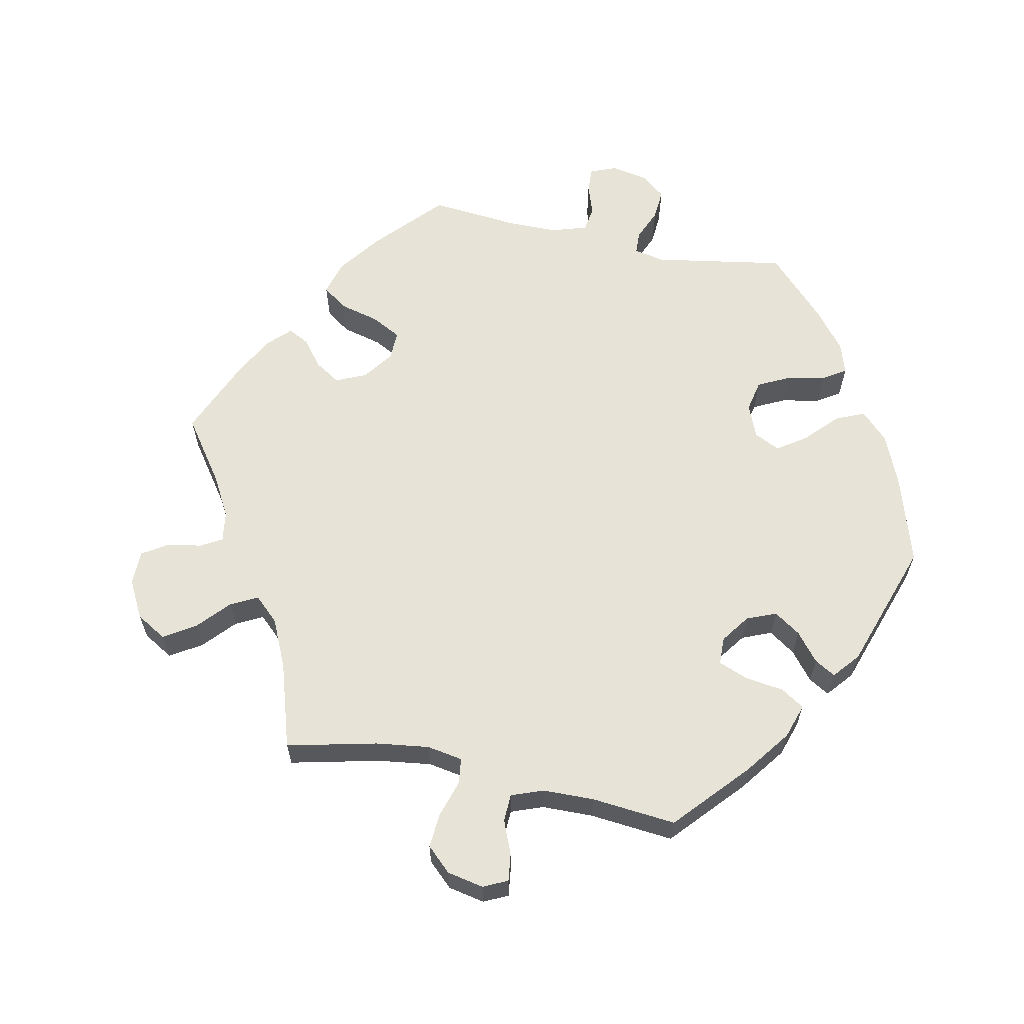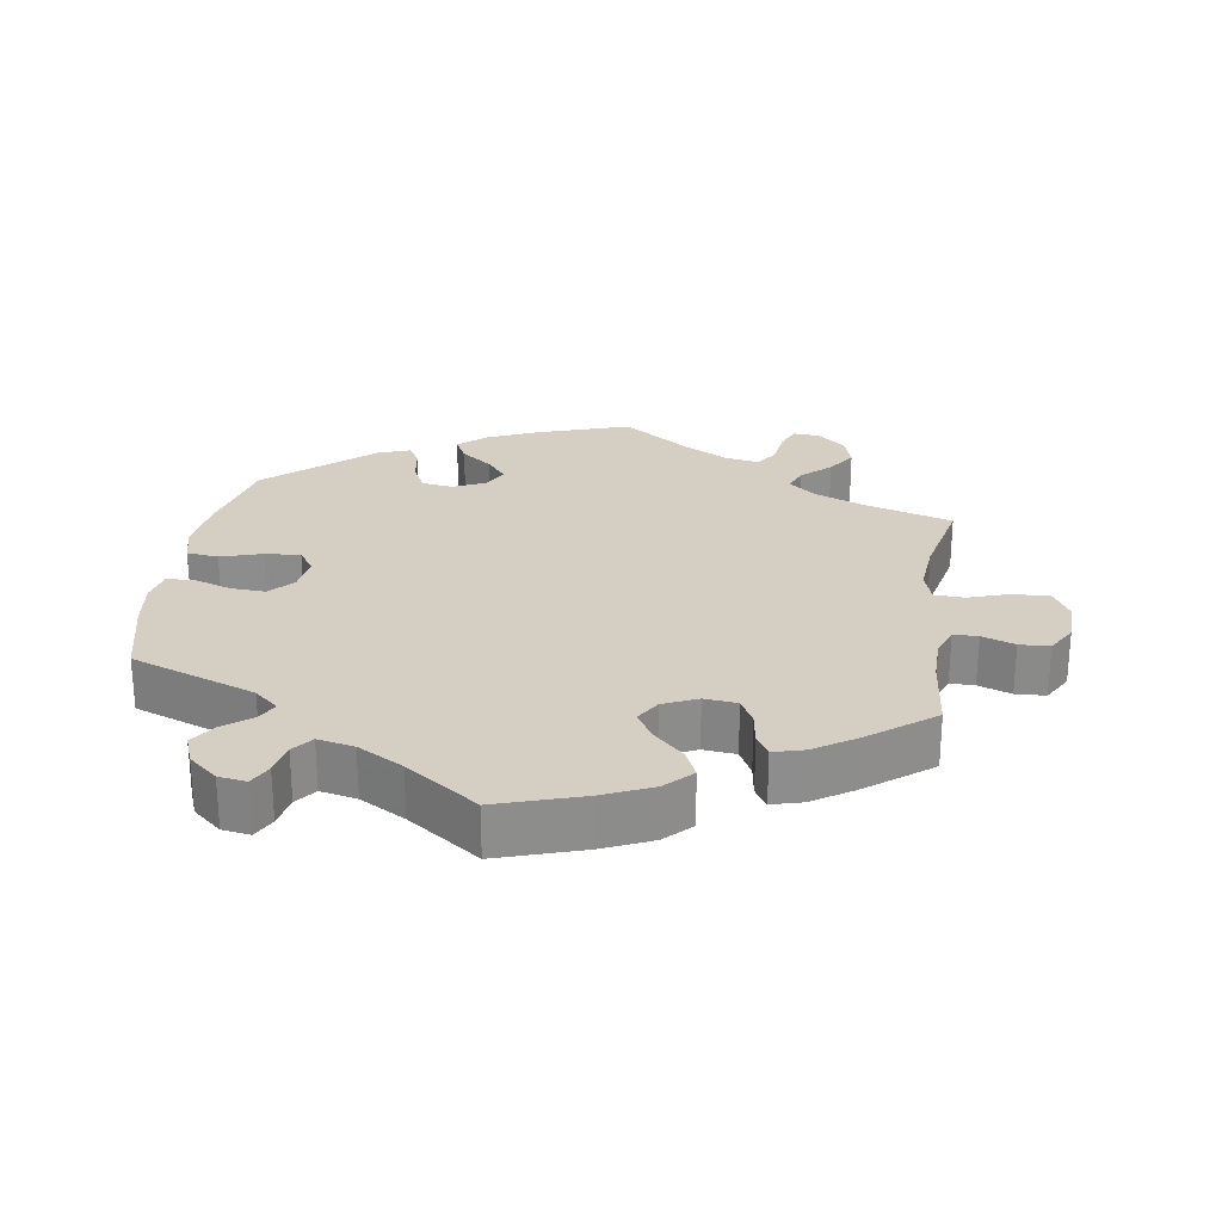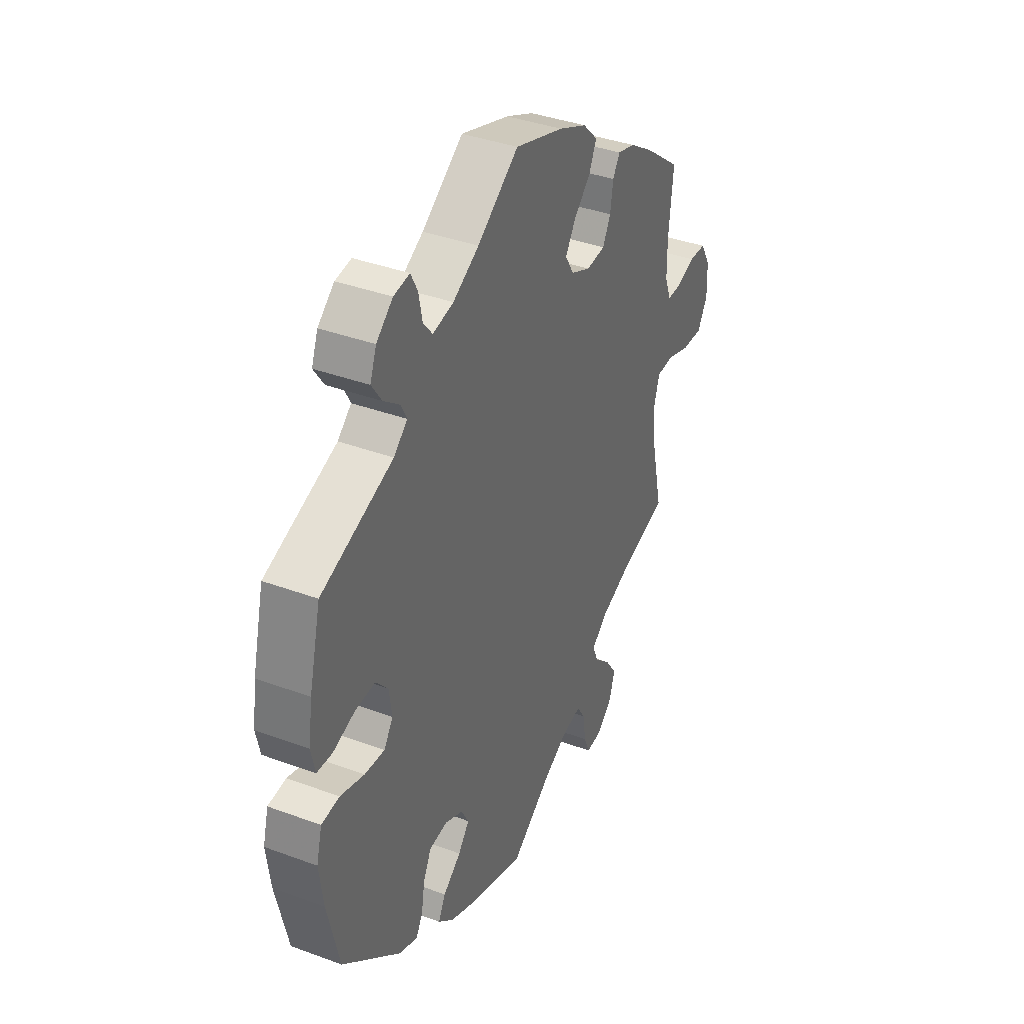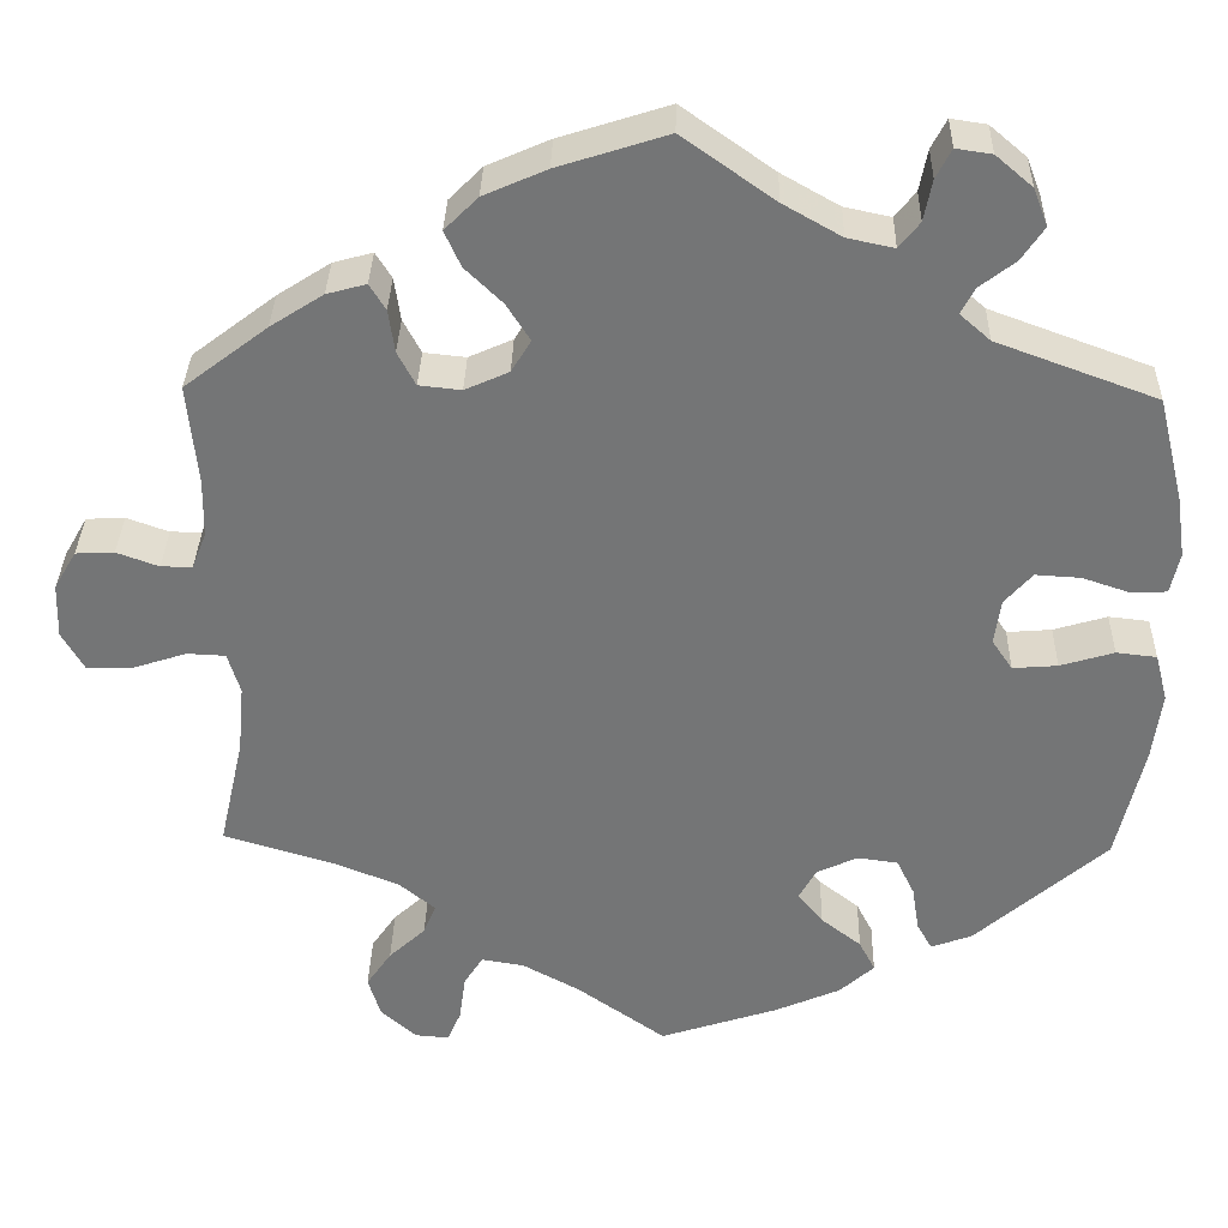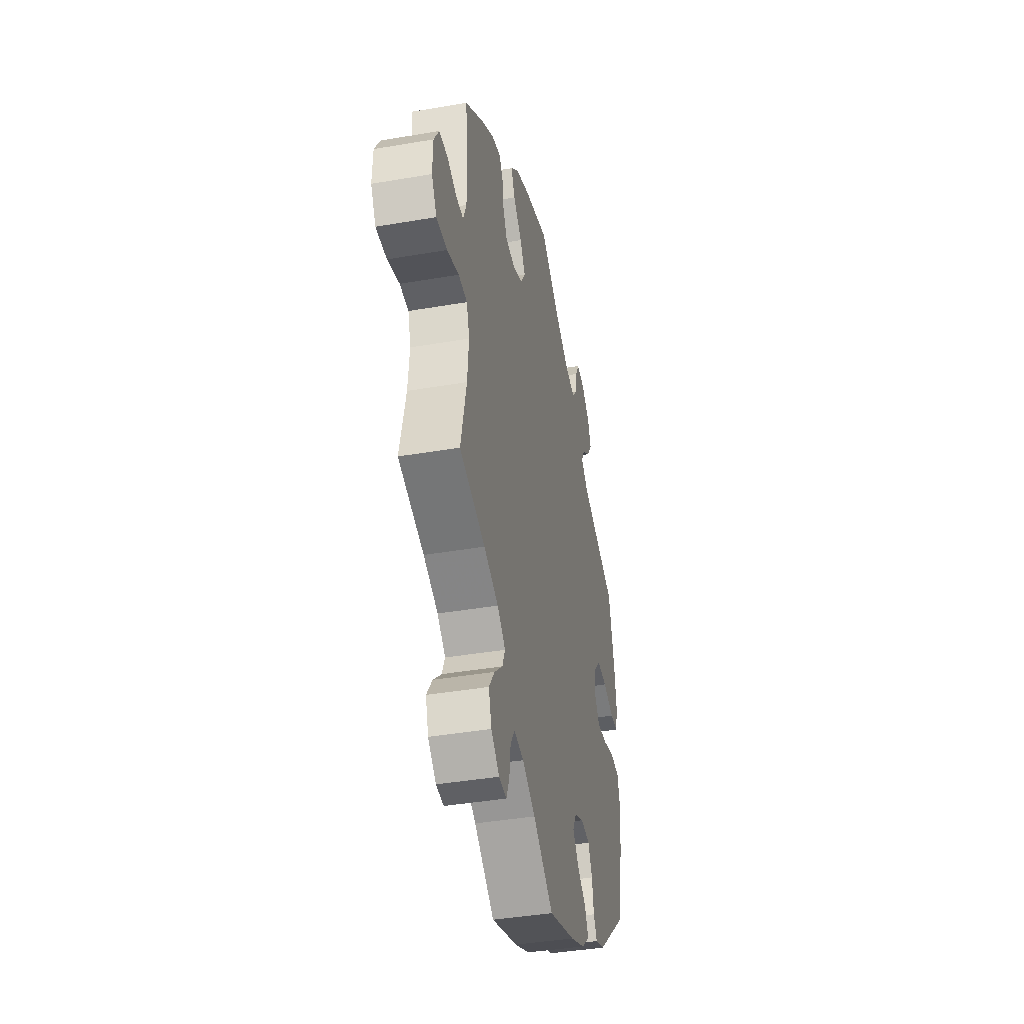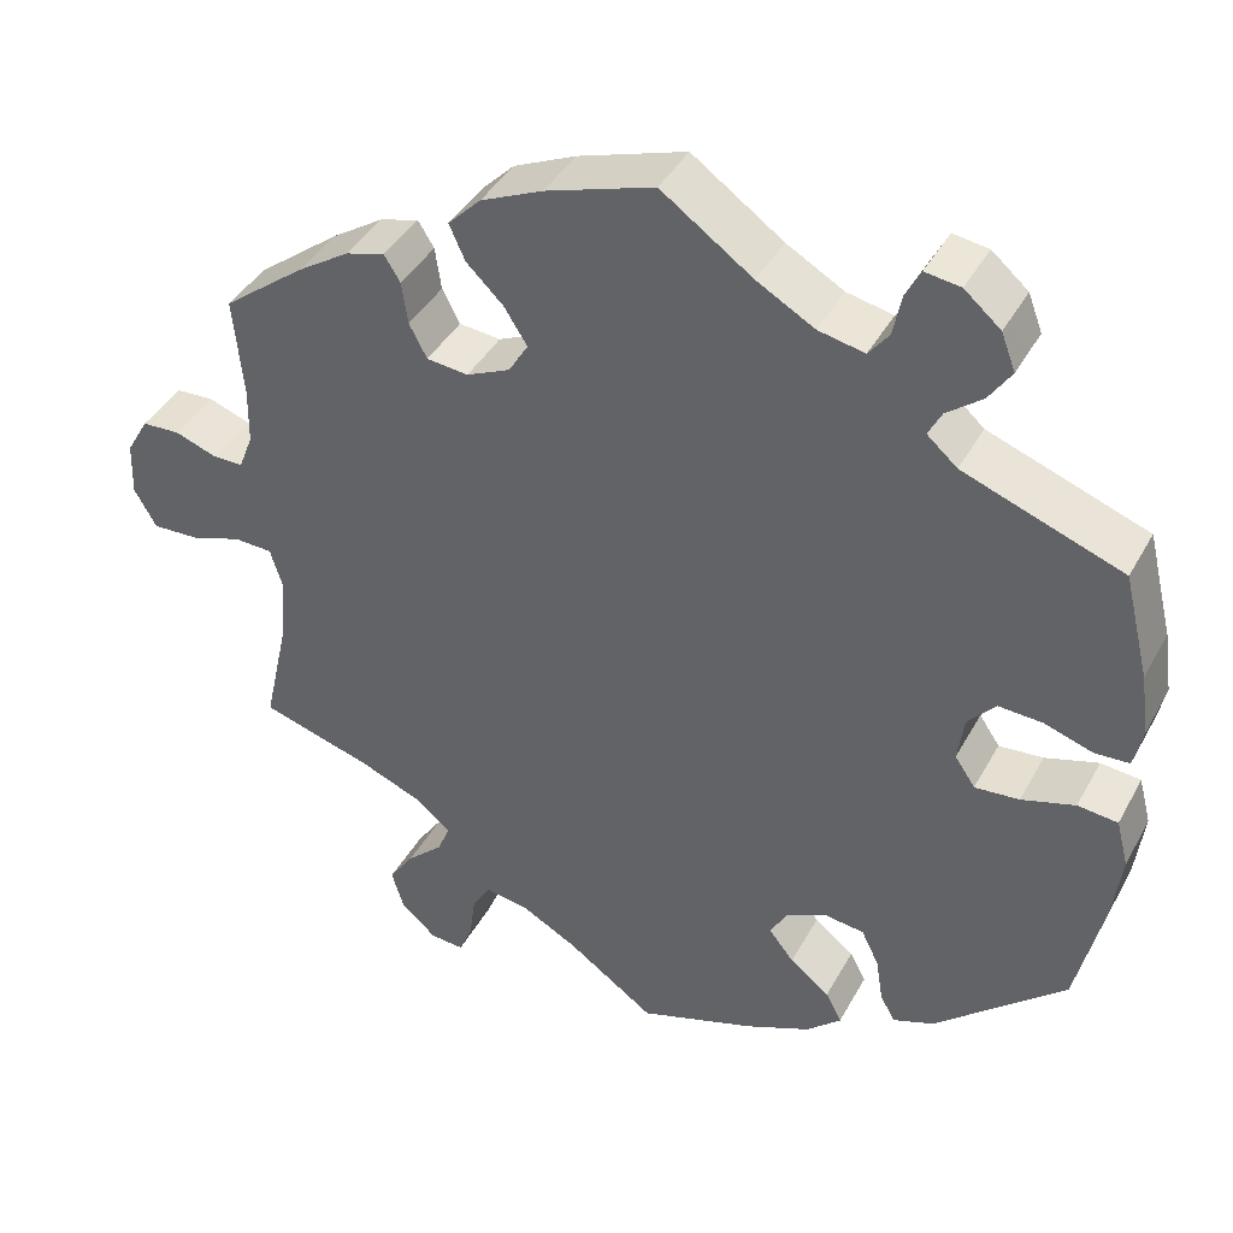
<metadata>
{"format":"obj","ext":"obj","renderer":"f3d","projection":"perspective","resolution":1024,"background":"white","views":[{"elev":61.9,"azim":161.9,"up":"+Y"},{"elev":25.8,"azim":8.4,"up":"+Y"},{"elev":38.2,"azim":-64.9,"up":"+Z"},{"elev":33.5,"azim":-178.6,"up":"+Z"},{"elev":-40.7,"azim":101.9,"up":"+Z"},{"elev":40.7,"azim":-153.4,"up":"+Z"}]}
</metadata>
<code>
v -0.13 0.07 -0.535
v -0.204 0.07 -0.503
v -0.243 0.07 -0.468
v -0.225 0.07 -0.433
v -0.18 0.07 -0.398
v -0.152 0.07 -0.363
v -0.171 0.07 -0.328
v -0.217 0.07 -0.307
v -0.262 0.07 -0.313
v -0.282 0.07 -0.354
v -0.29 0.07 -0.405
v -0.307 0.07 -0.435
v -0.353 0.07 -0.418
v -0.5 0.07 -0.289
v -0.53 0.07 -0.158
v -0.54 0.07 -0.08
v -0.526 0.07 -0.027
v -0.481 0.07 -0.022
v -0.421 0.07 -0.04
v -0.371 0.07 -0.044
v -0.348 0.07 -0.01
v -0.355 0.07 0.041
v -0.386 0.07 0.076
v -0.436 0.07 0.073
v -0.49 0.07 0.055
v -0.529 0.07 0.057
v -0.539 0.07 0.103
v -0.529 0.07 0.172
v -0.5 0.07 0.289
v -0.321 0.07 0.355
v -0.287 0.07 0.385
v -0.302 0.07 0.414
v -0.342 0.07 0.445
v -0.367 0.07 0.482
v -0.351 0.07 0.524
v -0.31 0.07 0.559
v -0.27 0.07 0.565
v -0.253 0.07 0.532
v -0.244 0.07 0.486
v -0.221 0.07 0.457
v -0.169 0.07 0.468
v -0.104 0.07 0.505
v -0.001 0.07 0.578
v 0.121 0.07 0.539
v 0.191 0.07 0.508
v 0.228 0.07 0.471
v 0.21 0.07 0.431
v 0.168 0.07 0.39
v 0.142 0.07 0.349
v 0.164 0.07 0.313
v 0.213 0.07 0.291
v 0.26 0.07 0.296
v 0.28 0.07 0.334
v 0.287 0.07 0.382
v 0.305 0.07 0.411
v 0.349 0.07 0.399
v 0.408 0.07 0.361
v 0.501 0.07 0.29
v 0.49 0.07 0.178
v 0.491 0.07 0.113
v 0.507 0.07 0.072
v 0.542 0.07 0.072
v 0.589 0.07 0.089
v 0.632 0.07 0.087
v 0.657 0.07 0.044
v 0.659 0.07 -0.017
v 0.634 0.07 -0.061
v 0.581 0.07 -0.059
v 0.523 0.07 -0.04
v 0.48 0.07 -0.042
v 0.466 0.07 -0.088
v 0.473 0.07 -0.164
v 0.501 0.07 -0.289
v 0.375 0.07 -0.327
v 0.304 0.07 -0.356
v 0.264 0.07 -0.389
v 0.278 0.07 -0.423
v 0.319 0.07 -0.461
v 0.347 0.07 -0.502
v 0.333 0.07 -0.548
v 0.293 0.07 -0.583
v 0.255 0.07 -0.586
v 0.24 0.07 -0.55
v 0.233 0.07 -0.498
v 0.212 0.07 -0.465
v 0.164 0.07 -0.473
v 0.1 0.07 -0.508
v 0.001 0.07 -0.578
v -0.13 0 -0.535
v -0.204 0 -0.503
v -0.243 0 -0.468
v -0.225 0 -0.433
v -0.18 0 -0.398
v -0.152 0 -0.363
v -0.171 0 -0.328
v -0.217 0 -0.307
v -0.262 0 -0.313
v -0.282 0 -0.354
v -0.29 0 -0.405
v -0.307 0 -0.435
v -0.353 0 -0.418
v -0.5 0 -0.289
v -0.53 0 -0.158
v -0.54 0 -0.08
v -0.526 0 -0.027
v -0.481 0 -0.022
v -0.421 0 -0.04
v -0.371 0 -0.044
v -0.348 0 -0.01
v -0.355 0 0.041
v -0.386 0 0.076
v -0.436 0 0.073
v -0.49 0 0.055
v -0.529 0 0.057
v -0.539 0 0.103
v -0.529 0 0.172
v -0.5 0 0.289
v -0.321 0 0.355
v -0.287 0 0.385
v -0.302 0 0.414
v -0.342 0 0.445
v -0.367 0 0.482
v -0.351 0 0.524
v -0.31 0 0.559
v -0.27 0 0.565
v -0.253 0 0.532
v -0.244 0 0.486
v -0.221 0 0.457
v -0.169 0 0.468
v -0.104 0 0.505
v -0.001 0 0.578
v 0.121 0 0.539
v 0.191 0 0.508
v 0.228 0 0.471
v 0.21 0 0.431
v 0.168 0 0.39
v 0.142 0 0.349
v 0.164 0 0.313
v 0.213 0 0.291
v 0.26 0 0.296
v 0.28 0 0.334
v 0.287 0 0.382
v 0.305 0 0.411
v 0.349 0 0.399
v 0.408 0 0.361
v 0.501 0 0.29
v 0.49 0 0.178
v 0.491 0 0.113
v 0.507 0 0.072
v 0.542 0 0.072
v 0.589 0 0.089
v 0.632 0 0.087
v 0.657 0 0.044
v 0.659 0 -0.017
v 0.634 0 -0.061
v 0.581 0 -0.059
v 0.523 0 -0.04
v 0.48 0 -0.042
v 0.466 0 -0.088
v 0.473 0 -0.164
v 0.501 0 -0.289
v 0.375 0 -0.327
v 0.304 0 -0.356
v 0.264 0 -0.389
v 0.278 0 -0.423
v 0.319 0 -0.461
v 0.347 0 -0.502
v 0.333 0 -0.548
v 0.293 0 -0.583
v 0.255 0 -0.586
v 0.24 0 -0.55
v 0.233 0 -0.498
v 0.212 0 -0.465
v 0.164 0 -0.473
v 0.1 0 -0.508
v 0.001 0 -0.578
f 87 88 1 2
f 86 87 2 3
f 85 86 3 4
f 81 82 83 84
f 81 84 85
f 80 81 85
f 77 78 79 80
f 77 80 85
f 76 77 85 4
f 72 73 74
f 71 72 74 75
f 70 71 75 76
f 66 67 68 69
f 66 69 70
f 65 66 70
f 62 63 64 65
f 61 62 65 70
f 60 61 70 76
f 56 57 58 59
f 53 54 55 56
f 52 53 56 59
f 51 52 59 60
f 45 46 47 48
f 45 48 49
f 42 43 44 45
f 41 42 45 49
f 40 41 49 50
f 36 37 38 39
f 36 39 40
f 35 36 40
f 32 33 34 35
f 31 32 35 40
f 27 28 29 30
f 27 30 31
f 24 25 26 27
f 23 24 27 31
f 22 23 31 40
f 16 17 18 19
f 16 19 20
f 15 16 20
f 14 15 20
f 13 14 20 21
f 10 11 12 13
f 9 10 13 21
f 60 76 4 5
f 8 9 21 22
f 7 8 22 40
f 6 7 40 50
f 60 5 6
f 6 50 51 60
f 90 89 176 175
f 91 90 175 174
f 92 91 174 173
f 172 171 170 169
f 173 172 169
f 173 169 168
f 168 167 166 165
f 173 168 165
f 92 173 165 164
f 162 161 160
f 163 162 160 159
f 164 163 159 158
f 157 156 155 154
f 158 157 154
f 158 154 153
f 153 152 151 150
f 158 153 150 149
f 164 158 149 148
f 147 146 145 144
f 144 143 142 141
f 147 144 141 140
f 148 147 140 139
f 136 135 134 133
f 137 136 133
f 133 132 131 130
f 137 133 130 129
f 138 137 129 128
f 127 126 125 124
f 128 127 124
f 128 124 123
f 123 122 121 120
f 128 123 120 119
f 118 117 116 115
f 119 118 115
f 115 114 113 112
f 119 115 112 111
f 128 119 111 110
f 107 106 105 104
f 108 107 104
f 108 104 103
f 108 103 102
f 109 108 102 101
f 101 100 99 98
f 109 101 98 97
f 93 92 164 148
f 110 109 97 96
f 128 110 96 95
f 138 128 95 94
f 94 93 148
f 148 139 138 94
f 1 89 90 2
f 2 90 91 3
f 3 91 92 4
f 4 92 93 5
f 5 93 94 6
f 6 94 95 7
f 7 95 96 8
f 8 96 97 9
f 9 97 98 10
f 10 98 99 11
f 11 99 100 12
f 12 100 101 13
f 13 101 102 14
f 14 102 103 15
f 15 103 104 16
f 16 104 105 17
f 17 105 106 18
f 18 106 107 19
f 19 107 108 20
f 20 108 109 21
f 21 109 110 22
f 22 110 111 23
f 23 111 112 24
f 24 112 113 25
f 25 113 114 26
f 26 114 115 27
f 27 115 116 28
f 28 116 117 29
f 29 117 118 30
f 30 118 119 31
f 31 119 120 32
f 32 120 121 33
f 33 121 122 34
f 34 122 123 35
f 35 123 124 36
f 36 124 125 37
f 37 125 126 38
f 38 126 127 39
f 39 127 128 40
f 40 128 129 41
f 41 129 130 42
f 42 130 131 43
f 43 131 132 44
f 44 132 133 45
f 45 133 134 46
f 46 134 135 47
f 47 135 136 48
f 48 136 137 49
f 49 137 138 50
f 50 138 139 51
f 51 139 140 52
f 52 140 141 53
f 53 141 142 54
f 54 142 143 55
f 55 143 144 56
f 56 144 145 57
f 57 145 146 58
f 58 146 147 59
f 59 147 148 60
f 60 148 149 61
f 61 149 150 62
f 62 150 151 63
f 63 151 152 64
f 64 152 153 65
f 65 153 154 66
f 66 154 155 67
f 67 155 156 68
f 68 156 157 69
f 69 157 158 70
f 70 158 159 71
f 71 159 160 72
f 72 160 161 73
f 73 161 162 74
f 74 162 163 75
f 75 163 164 76
f 76 164 165 77
f 77 165 166 78
f 78 166 167 79
f 79 167 168 80
f 80 168 169 81
f 81 169 170 82
f 82 170 171 83
f 83 171 172 84
f 84 172 173 85
f 85 173 174 86
f 86 174 175 87
f 87 175 176 88
f 88 176 89 1

</code>
